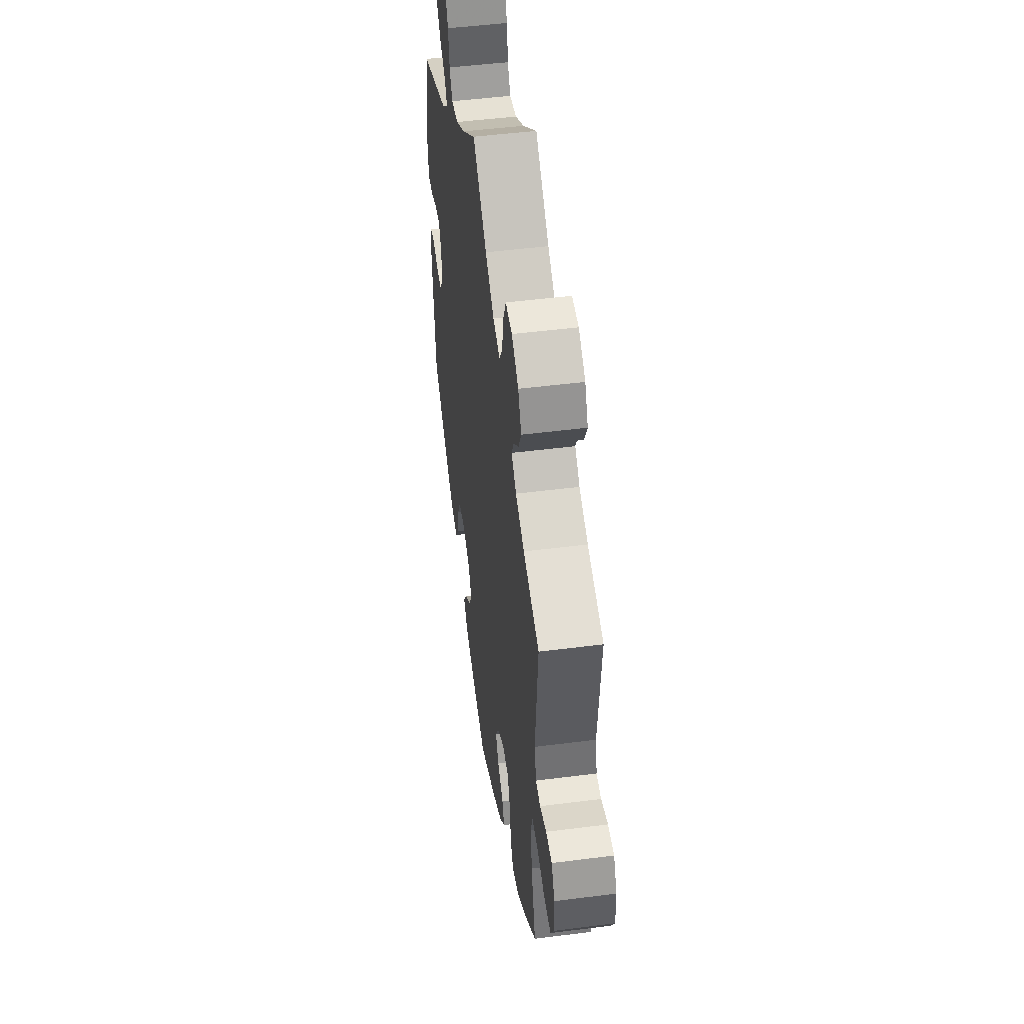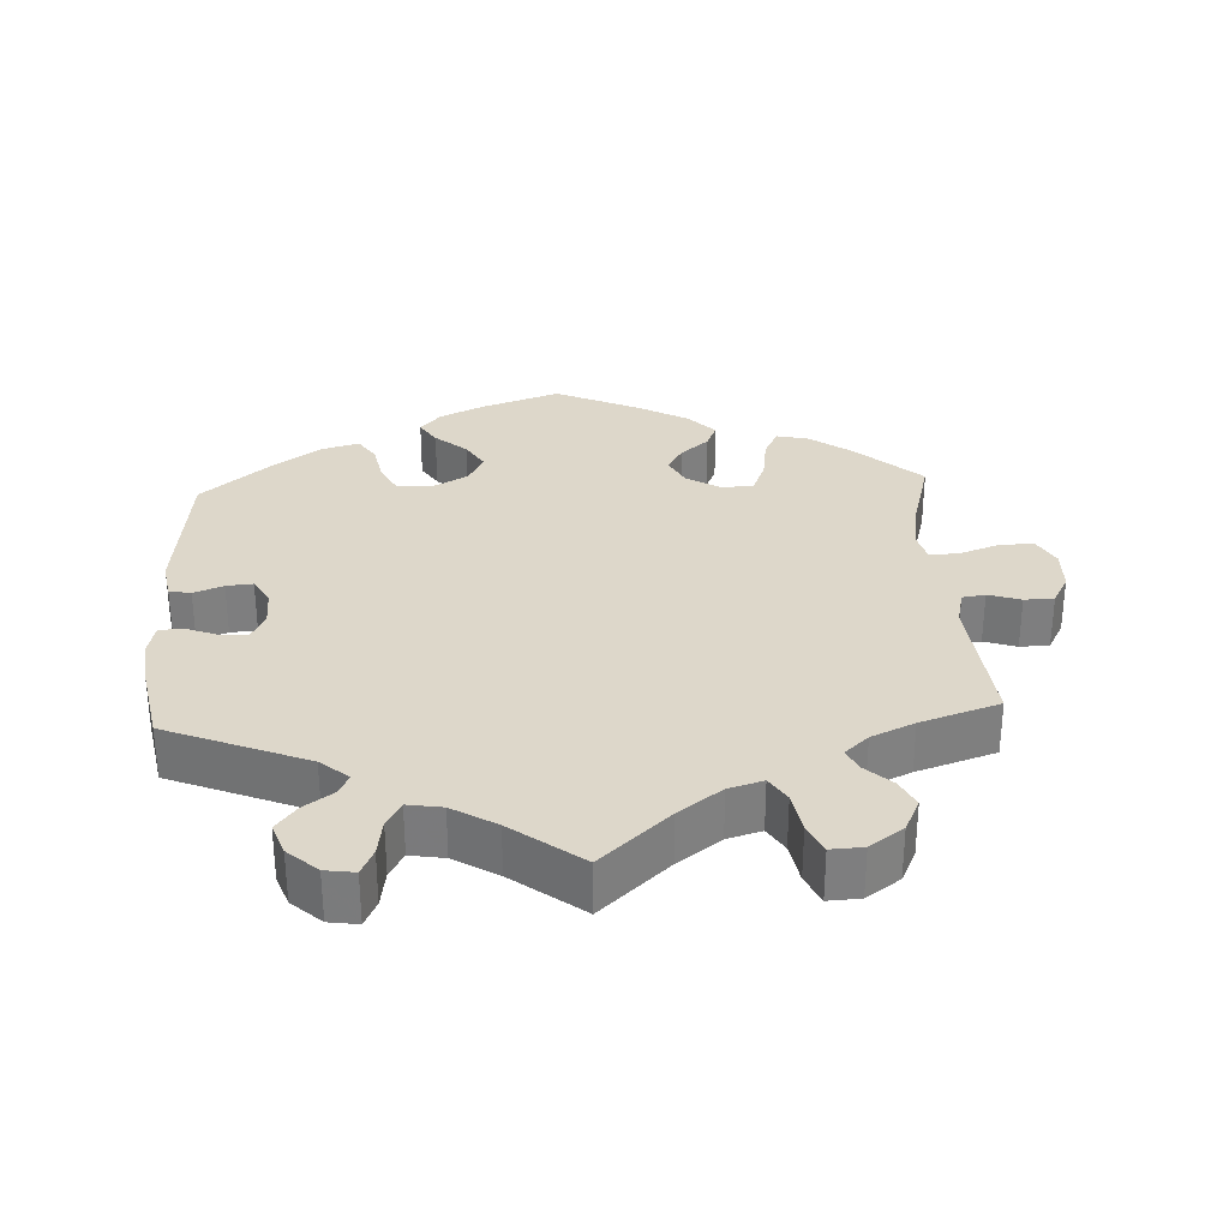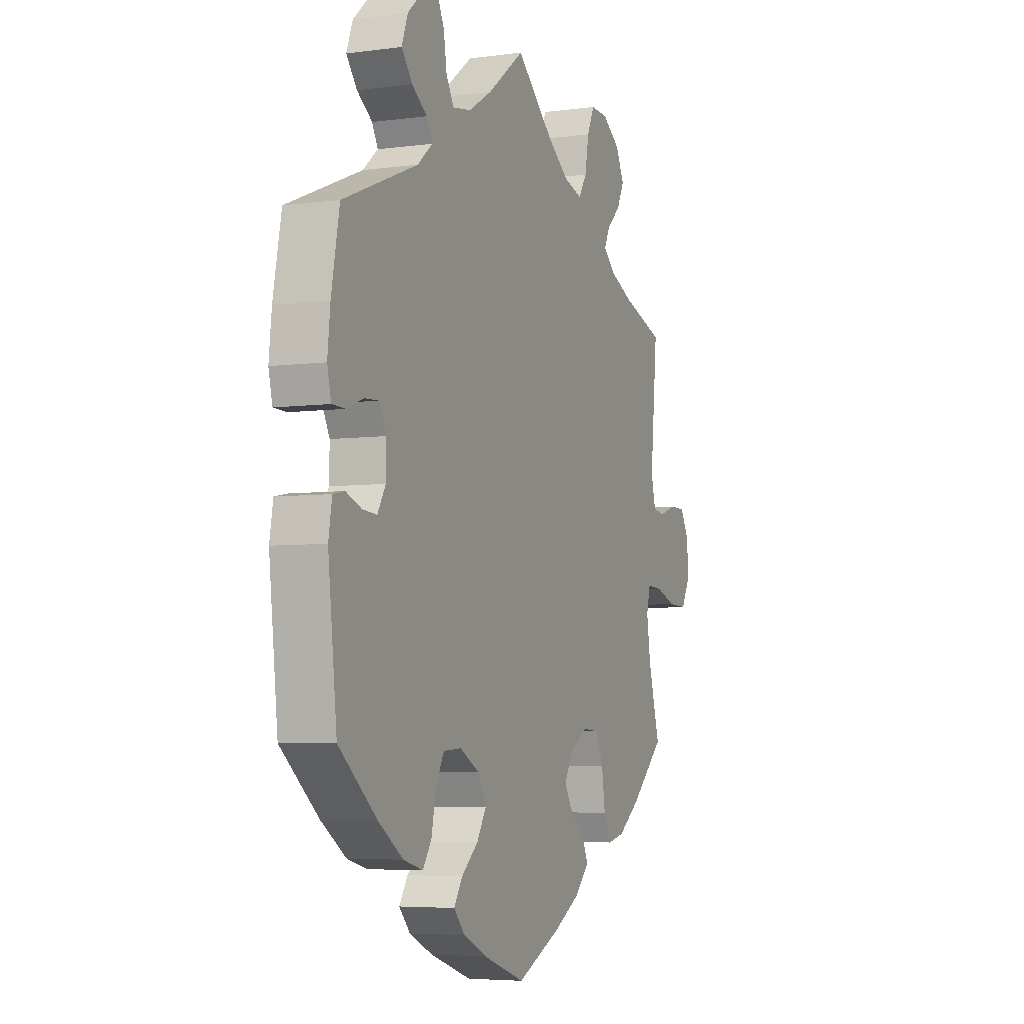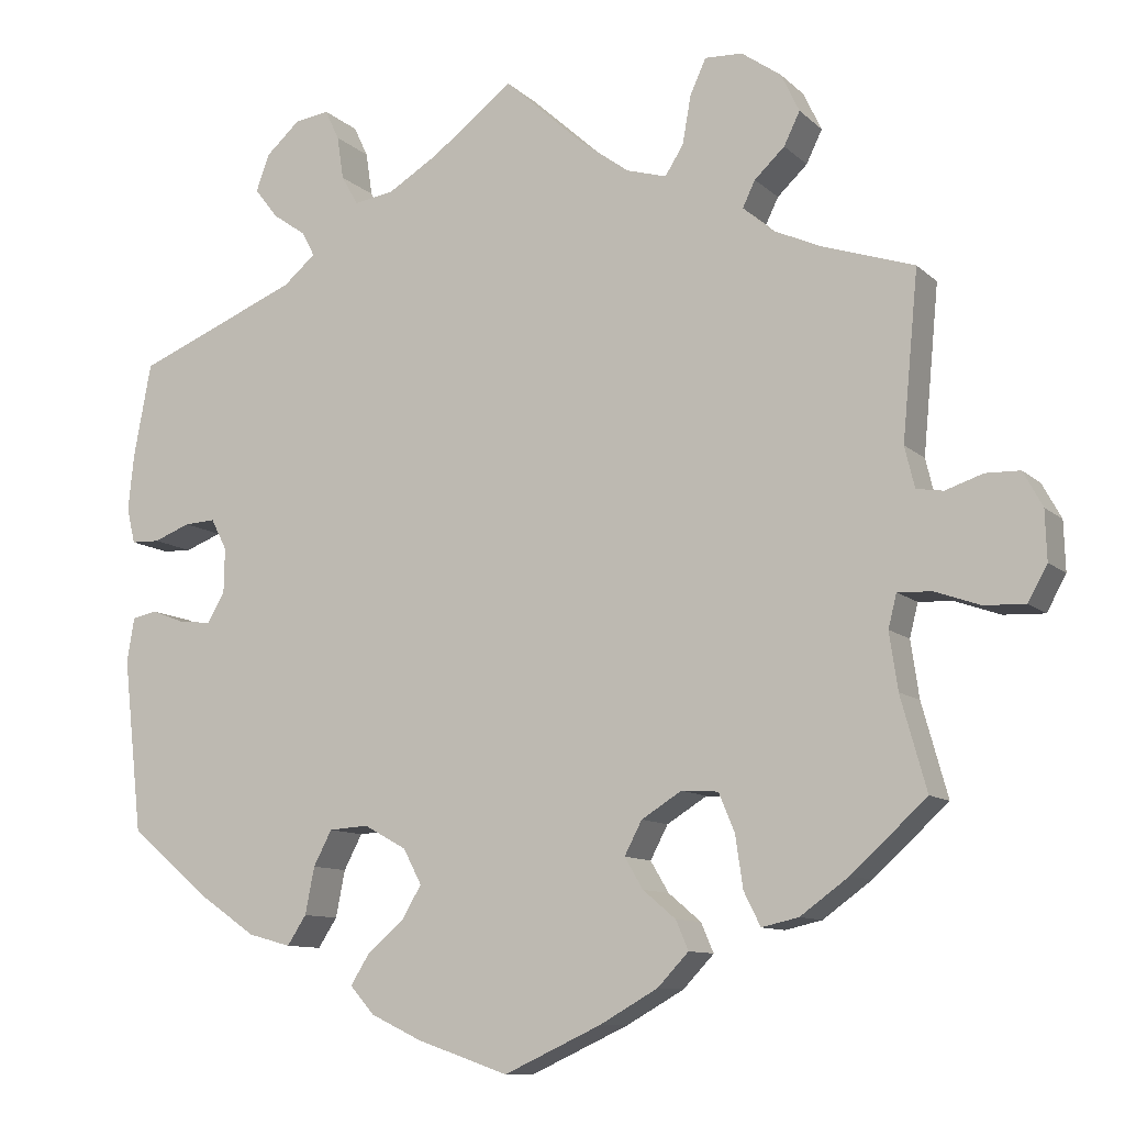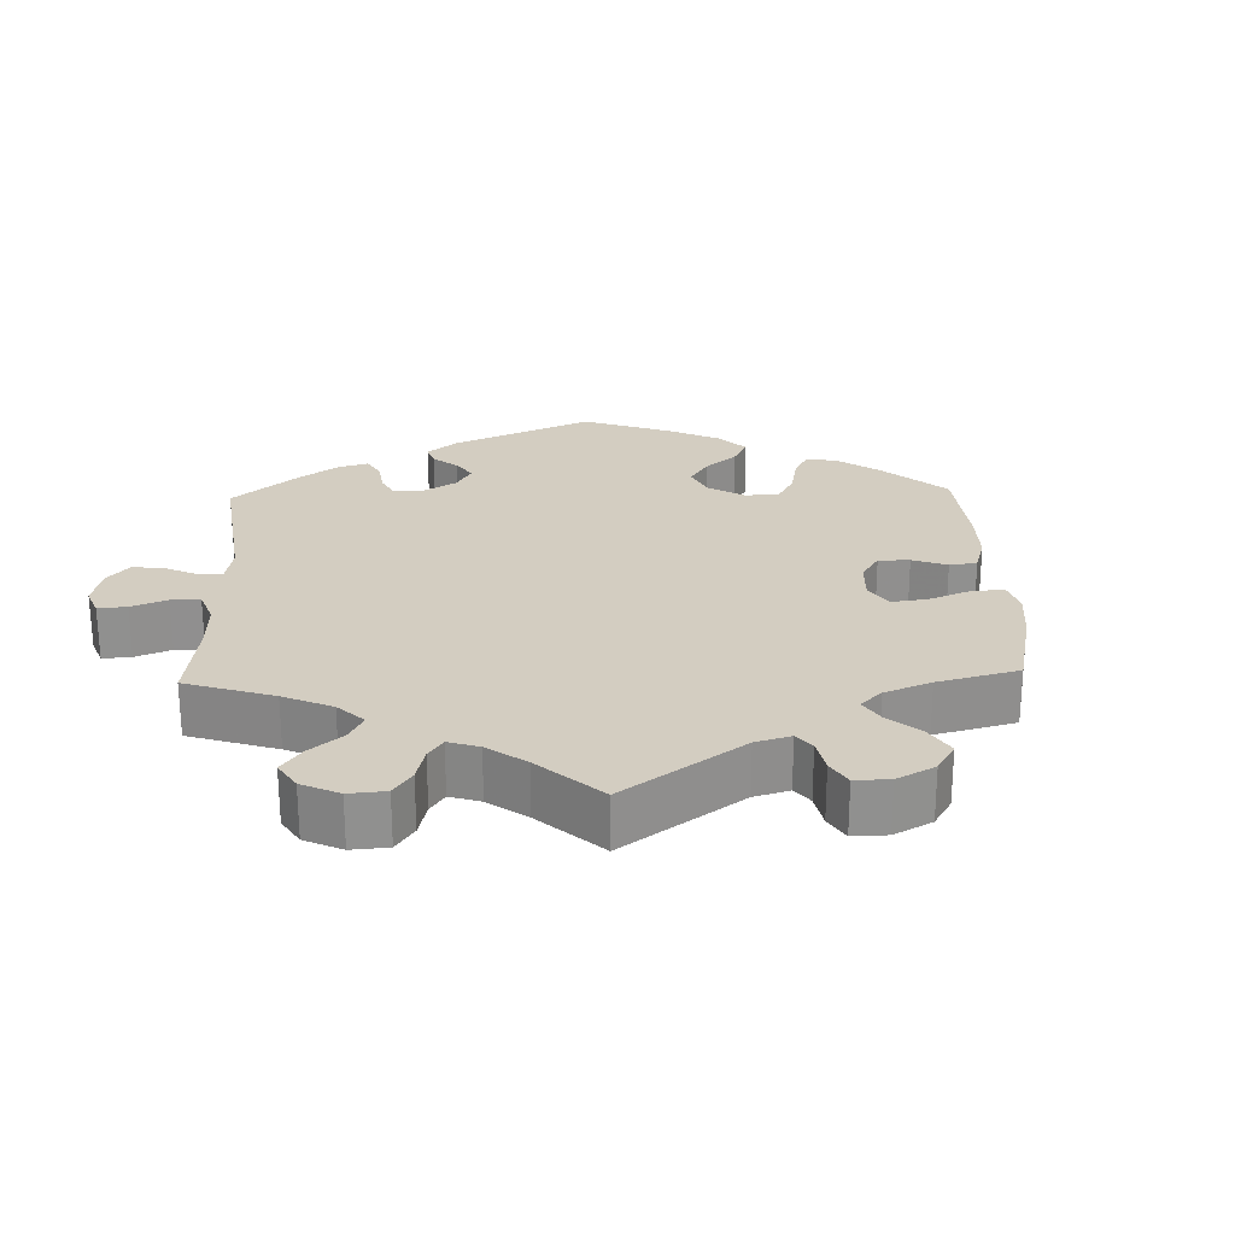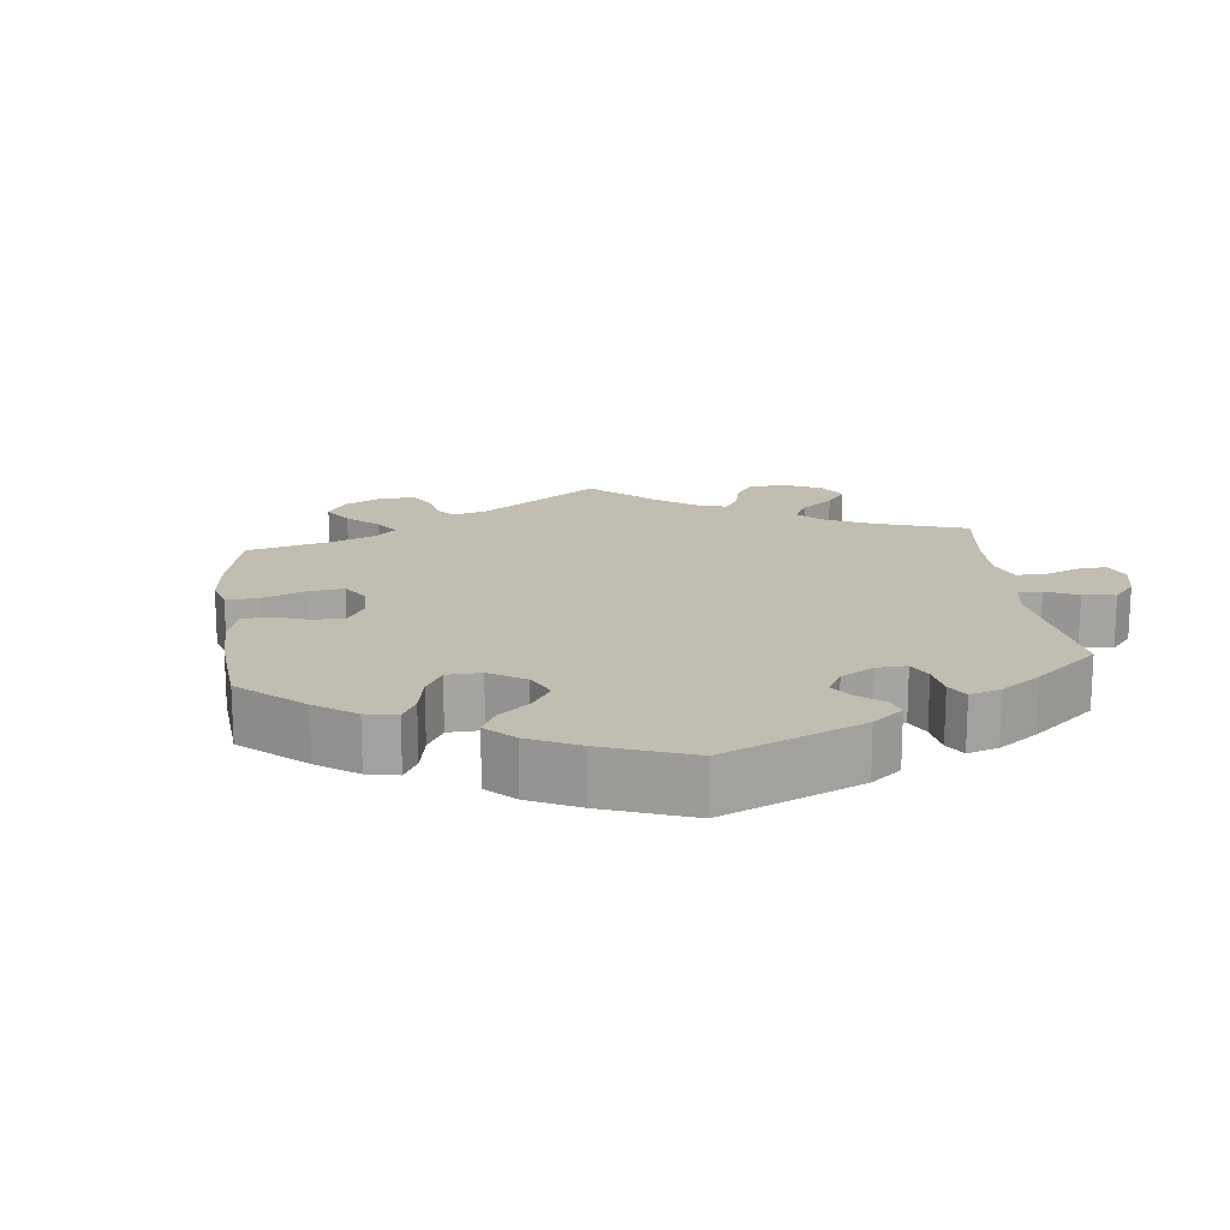
<metadata>
{"format":"obj","ext":"obj","renderer":"f3d","projection":"perspective","resolution":1024,"background":"white","views":[{"elev":49.0,"azim":81.9,"up":"+Z"},{"elev":30.9,"azim":-3.1,"up":"+Y"},{"elev":-5.2,"azim":-67.1,"up":"+Z"},{"elev":-10.2,"azim":26.1,"up":"+Z"},{"elev":24.8,"azim":58.0,"up":"+Y"},{"elev":16.9,"azim":-126.7,"up":"+Y"}]}
</metadata>
<code>
v -0.523 0.07 -0.081
v -0.514 0.07 -0.028
v -0.484 0.07 -0.022
v -0.443 0.07 -0.038
v -0.406 0.07 -0.041
v -0.385 0.07 -0.005
v -0.384 0.07 0.048
v -0.403 0.07 0.085
v -0.44 0.07 0.083
v -0.484 0.07 0.066
v -0.518 0.07 0.067
v -0.528 0.07 0.11
v -0.521 0.07 0.177
v -0.5 0.07 0.289
v -0.305 0.07 0.369
v -0.266 0.07 0.402
v -0.281 0.07 0.431
v -0.321 0.07 0.459
v -0.349 0.07 0.495
v -0.333 0.07 0.539
v -0.292 0.07 0.576
v -0.251 0.07 0.582
v -0.234 0.07 0.546
v -0.226 0.07 0.494
v -0.206 0.07 0.459
v -0.158 0.07 0.467
v -0.097 0.07 0.504
v 0 0.07 0.578
v 0.095 0.07 0.492
v 0.155 0.07 0.448
v 0.203 0.07 0.434
v 0.225 0.07 0.469
v 0.235 0.07 0.526
v 0.254 0.07 0.568
v 0.299 0.07 0.566
v 0.346 0.07 0.533
v 0.368 0.07 0.487
v 0.349 0.07 0.448
v 0.313 0.07 0.414
v 0.298 0.07 0.383
v 0.331 0.07 0.353
v 0.391 0.07 0.326
v 0.501 0.07 0.29
v 0.482 0.07 0.091
v 0.494 0.07 0.042
v 0.526 0.07 0.037
v 0.571 0.07 0.052
v 0.612 0.07 0.051
v 0.635 0.07 0.009
v 0.637 0.07 -0.05
v 0.614 0.07 -0.092
v 0.565 0.07 -0.09
v 0.511 0.07 -0.071
v 0.47 0.07 -0.069
v 0.46 0.07 -0.109
v 0.47 0.07 -0.177
v 0.501 0.07 -0.288
v 0.411 0.07 -0.37
v 0.353 0.07 -0.412
v 0.309 0.07 -0.422
v 0.289 0.07 -0.382
v 0.28 0.07 -0.32
v 0.261 0.07 -0.274
v 0.217 0.07 -0.271
v 0.169 0.07 -0.301
v 0.148 0.07 -0.341
v 0.17 0.07 -0.378
v 0.209 0.07 -0.411
v 0.224 0.07 -0.446
v 0.187 0.07 -0.485
v 0.118 0.07 -0.524
v 0.001 0.07 -0.578
v -0.109 0.07 -0.54
v -0.17 0.07 -0.511
v -0.199 0.07 -0.478
v -0.177 0.07 -0.443
v -0.133 0.07 -0.405
v -0.109 0.07 -0.365
v -0.131 0.07 -0.323
v -0.182 0.07 -0.295
v -0.229 0.07 -0.298
v -0.251 0.07 -0.34
v -0.262 0.07 -0.396
v -0.285 0.07 -0.431
v -0.336 0.07 -0.417
v -0.4 0.07 -0.373
v -0.5 0.07 -0.289
v -0.523 0 -0.081
v -0.514 0 -0.028
v -0.484 0 -0.022
v -0.443 0 -0.038
v -0.406 0 -0.041
v -0.385 0 -0.005
v -0.384 0 0.048
v -0.403 0 0.085
v -0.44 0 0.083
v -0.484 0 0.066
v -0.518 0 0.067
v -0.528 0 0.11
v -0.521 0 0.177
v -0.5 0 0.289
v -0.305 0 0.369
v -0.266 0 0.402
v -0.281 0 0.431
v -0.321 0 0.459
v -0.349 0 0.495
v -0.333 0 0.539
v -0.292 0 0.576
v -0.251 0 0.582
v -0.234 0 0.546
v -0.226 0 0.494
v -0.206 0 0.459
v -0.158 0 0.467
v -0.097 0 0.504
v 0 0 0.578
v 0.095 0 0.492
v 0.155 0 0.448
v 0.203 0 0.434
v 0.225 0 0.469
v 0.235 0 0.526
v 0.254 0 0.568
v 0.299 0 0.566
v 0.346 0 0.533
v 0.368 0 0.487
v 0.349 0 0.448
v 0.313 0 0.414
v 0.298 0 0.383
v 0.331 0 0.353
v 0.391 0 0.326
v 0.501 0 0.29
v 0.482 0 0.091
v 0.494 0 0.042
v 0.526 0 0.037
v 0.571 0 0.052
v 0.612 0 0.051
v 0.635 0 0.009
v 0.637 0 -0.05
v 0.614 0 -0.092
v 0.565 0 -0.09
v 0.511 0 -0.071
v 0.47 0 -0.069
v 0.46 0 -0.109
v 0.47 0 -0.177
v 0.501 0 -0.288
v 0.411 0 -0.37
v 0.353 0 -0.412
v 0.309 0 -0.422
v 0.289 0 -0.382
v 0.28 0 -0.32
v 0.261 0 -0.274
v 0.217 0 -0.271
v 0.169 0 -0.301
v 0.148 0 -0.341
v 0.17 0 -0.378
v 0.209 0 -0.411
v 0.224 0 -0.446
v 0.187 0 -0.485
v 0.118 0 -0.524
v 0.001 0 -0.578
v -0.109 0 -0.54
v -0.17 0 -0.511
v -0.199 0 -0.478
v -0.177 0 -0.443
v -0.133 0 -0.405
v -0.109 0 -0.365
v -0.131 0 -0.323
v -0.182 0 -0.295
v -0.229 0 -0.298
v -0.251 0 -0.34
v -0.262 0 -0.396
v -0.285 0 -0.431
v -0.336 0 -0.417
v -0.4 0 -0.373
v -0.5 0 -0.289
f 82 83 84 85
f 81 82 85 86
f 74 75 76 77
f 74 77 78
f 73 74 78
f 72 73 78
f 71 72 78
f 70 71 78 79
f 67 68 69 70
f 66 67 70 79
f 59 60 61 62
f 59 62 63
f 56 57 58 59
f 55 56 59 63
f 54 55 63 64
f 50 51 52 53
f 50 53 54
f 49 50 54
f 46 47 48 49
f 45 46 49 54
f 44 45 54 64
f 42 43 44 64
f 36 37 38 39
f 36 39 40
f 35 36 40
f 32 33 34 35
f 31 32 35 40
f 30 31 40 41
f 27 28 29
f 26 27 29 30
f 25 26 30 41
f 21 22 23 24
f 21 24 25
f 20 21 25
f 17 18 19 20
f 16 17 20 25
f 12 13 14 15
f 12 15 16
f 9 10 11 12
f 8 9 12 16
f 7 8 16 25
f 1 2 3 4
f 1 4 5
f 81 86 87 1
f 65 66 79 80
f 42 64 65 80
f 6 7 25 41
f 5 6 41 42
f 80 81 1 5
f 5 42 80
f 172 171 170 169
f 173 172 169 168
f 164 163 162 161
f 165 164 161
f 165 161 160
f 165 160 159
f 165 159 158
f 166 165 158 157
f 157 156 155 154
f 166 157 154 153
f 149 148 147 146
f 150 149 146
f 146 145 144 143
f 150 146 143 142
f 151 150 142 141
f 140 139 138 137
f 141 140 137
f 141 137 136
f 136 135 134 133
f 141 136 133 132
f 151 141 132 131
f 151 131 130 129
f 126 125 124 123
f 127 126 123
f 127 123 122
f 122 121 120 119
f 127 122 119 118
f 128 127 118 117
f 116 115 114
f 117 116 114 113
f 128 117 113 112
f 111 110 109 108
f 112 111 108
f 112 108 107
f 107 106 105 104
f 112 107 104 103
f 102 101 100 99
f 103 102 99
f 99 98 97 96
f 103 99 96 95
f 112 103 95 94
f 91 90 89 88
f 92 91 88
f 88 174 173 168
f 167 166 153 152
f 167 152 151 129
f 128 112 94 93
f 129 128 93 92
f 92 88 168 167
f 167 129 92
f 1 88 89 2
f 2 89 90 3
f 3 90 91 4
f 4 91 92 5
f 5 92 93 6
f 6 93 94 7
f 7 94 95 8
f 8 95 96 9
f 9 96 97 10
f 10 97 98 11
f 11 98 99 12
f 12 99 100 13
f 13 100 101 14
f 14 101 102 15
f 15 102 103 16
f 16 103 104 17
f 17 104 105 18
f 18 105 106 19
f 19 106 107 20
f 20 107 108 21
f 21 108 109 22
f 22 109 110 23
f 23 110 111 24
f 24 111 112 25
f 25 112 113 26
f 26 113 114 27
f 27 114 115 28
f 28 115 116 29
f 29 116 117 30
f 30 117 118 31
f 31 118 119 32
f 32 119 120 33
f 33 120 121 34
f 34 121 122 35
f 35 122 123 36
f 36 123 124 37
f 37 124 125 38
f 38 125 126 39
f 39 126 127 40
f 40 127 128 41
f 41 128 129 42
f 42 129 130 43
f 43 130 131 44
f 44 131 132 45
f 45 132 133 46
f 46 133 134 47
f 47 134 135 48
f 48 135 136 49
f 49 136 137 50
f 50 137 138 51
f 51 138 139 52
f 52 139 140 53
f 53 140 141 54
f 54 141 142 55
f 55 142 143 56
f 56 143 144 57
f 57 144 145 58
f 58 145 146 59
f 59 146 147 60
f 60 147 148 61
f 61 148 149 62
f 62 149 150 63
f 63 150 151 64
f 64 151 152 65
f 65 152 153 66
f 66 153 154 67
f 67 154 155 68
f 68 155 156 69
f 69 156 157 70
f 70 157 158 71
f 71 158 159 72
f 72 159 160 73
f 73 160 161 74
f 74 161 162 75
f 75 162 163 76
f 76 163 164 77
f 77 164 165 78
f 78 165 166 79
f 79 166 167 80
f 80 167 168 81
f 81 168 169 82
f 82 169 170 83
f 83 170 171 84
f 84 171 172 85
f 85 172 173 86
f 86 173 174 87
f 87 174 88 1

</code>
